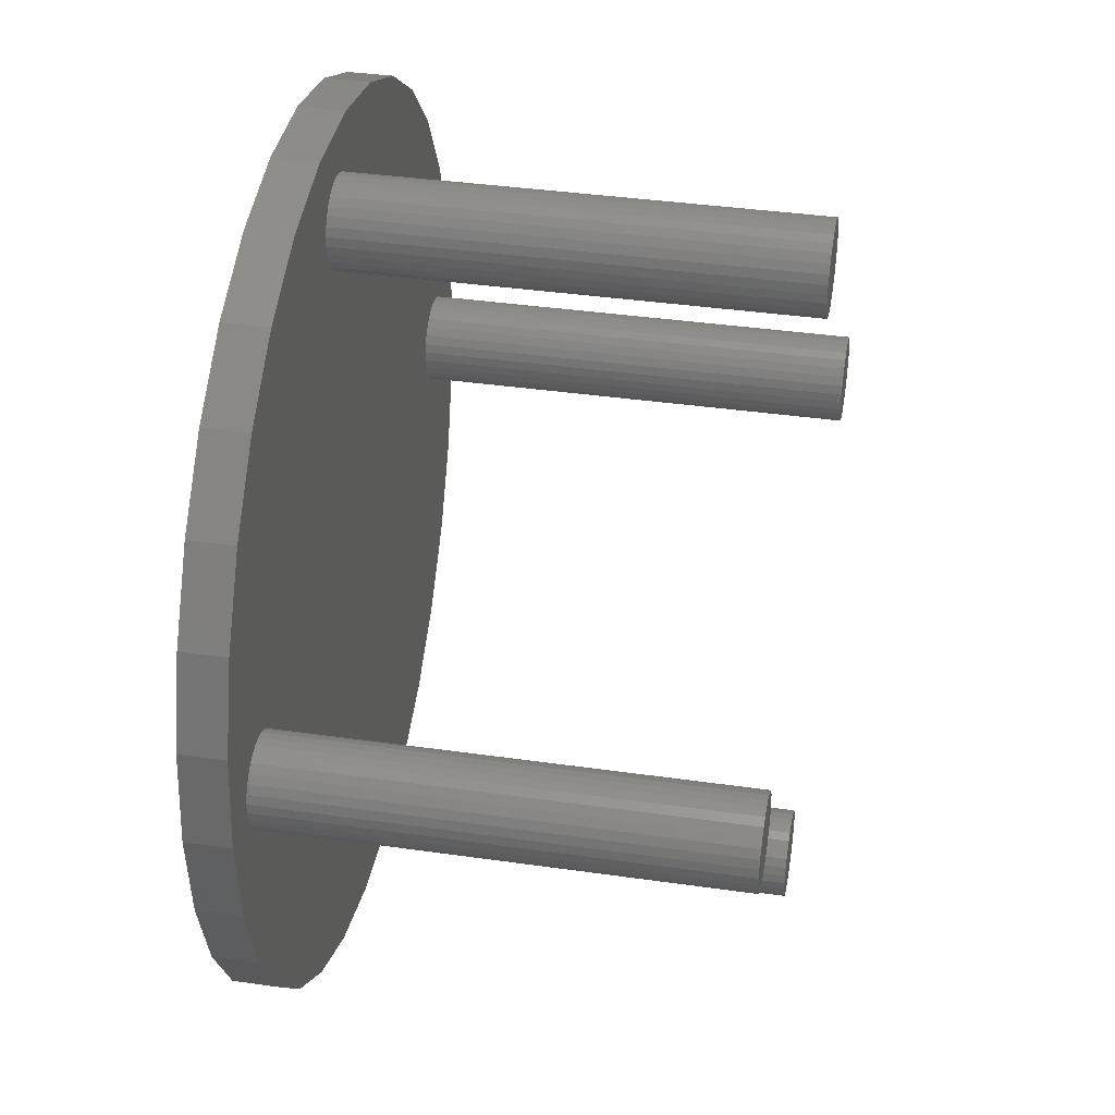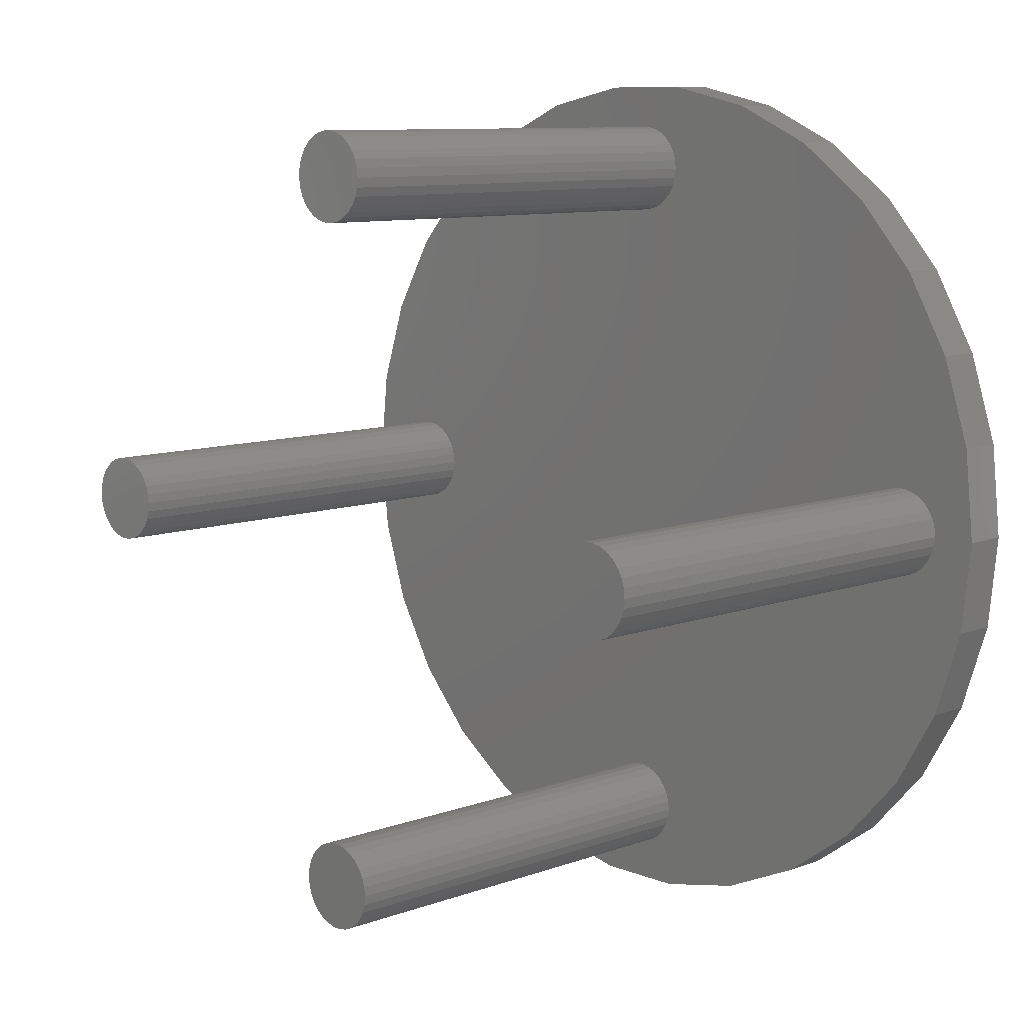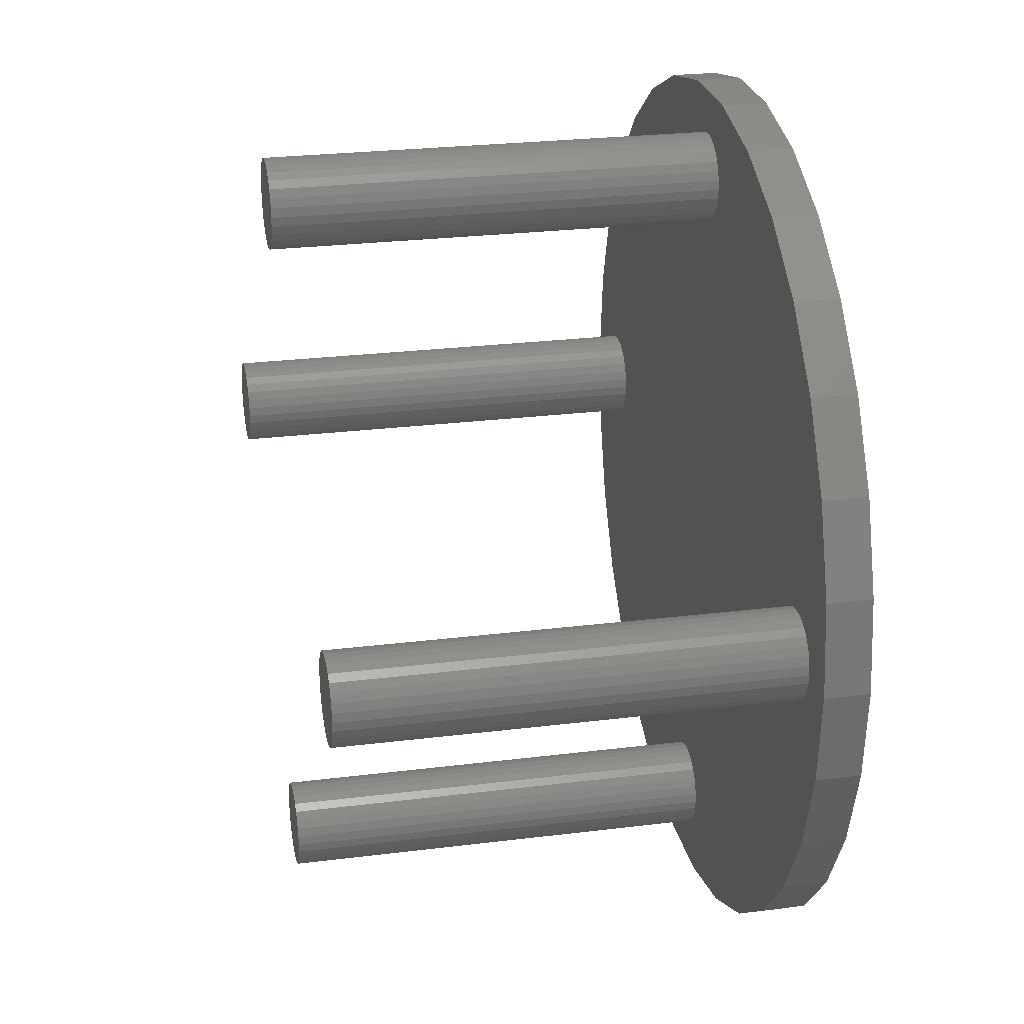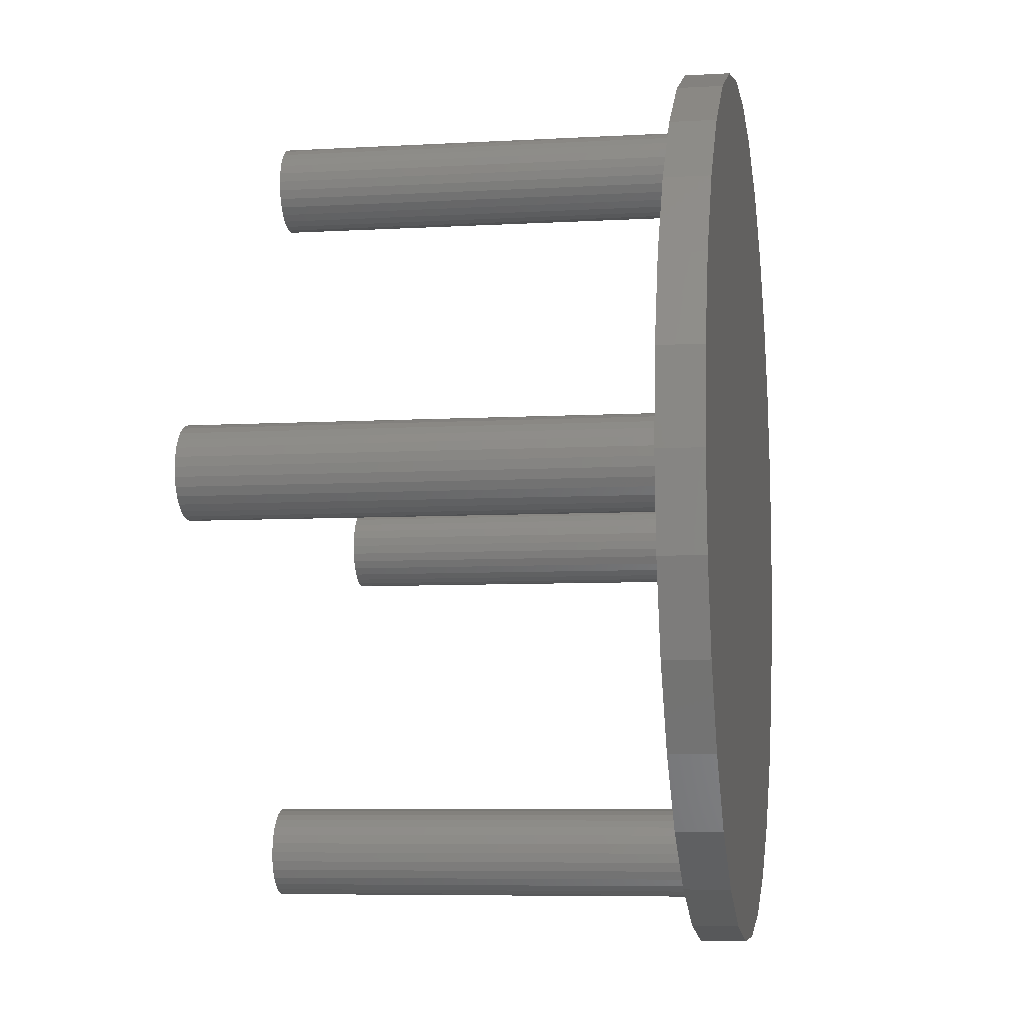
<metadata>
{"format":"stl","ext":"stl","renderer":"f3d","projection":"perspective","resolution":1024,"background":"white","views":[{"elev":38.1,"azim":100.3,"up":"+Y"},{"elev":9.5,"azim":-133.5,"up":"+Y"},{"elev":25.4,"azim":-101.4,"up":"+Y"},{"elev":-6.7,"azim":-80.4,"up":"+Y"}]}
</metadata>
<code>
# stl→obj: 300 verts, 596 faces
v 100 0 110
v 97.81 20.79 100
v 97.81 20.79 110
v 100 0 100
v -100 0 100
v -97.81 20.79 110
v -97.81 20.79 100
v -100 0 110
v 10.45 99.45 100
v -10.45 99.45 110
v 10.45 99.45 110
v -10.45 99.45 100
v 66.91 74.31 100
v 50 86.6 110
v 66.91 74.31 110
v 50 86.6 100
v -50 86.6 100
v -66.91 74.31 110
v -50 86.6 110
v -66.91 74.31 100
v -30.9 95.11 100
v -30.9 95.11 110
v -71.91 5.878 100
v -5 71.34 100
v -70.86 4.067 100
v -6.691 72.57 100
v -73.31 7.431 100
v -80.9 58.78 100
v -75 8.66 100
v -91.35 40.67 100
v -76.91 9.511 100
v -78.95 9.945 100
v -81.05 9.945 100
v -83.09 9.511 100
v -85 8.66 100
v -86.69 7.431 100
v -88.09 5.878 100
v -89.14 4.067 100
v -89.78 2.079 100
v -90 0 100
v -89.14 -4.067 100
v -89.78 -2.079 100
v 5 -71.34 100
v 71.91 -5.878 100
v 6.691 -72.57 100
v 70 0 100
v 9.781 77.92 100
v 10 80 100
v 70.86 -4.067 100
v 9.135 75.93 100
v 3.09 -70.49 100
v 8.09 74.12 100
v 70.22 -2.079 100
v 6.691 72.57 100
v 1.045 -70.05 100
v 5 71.34 100
v 3.09 70.49 100
v 1.045 70.05 100
v -1.045 -70.05 100
v -1.045 70.05 100
v -70 0 100
v -3.09 -70.49 100
v -5 -71.34 100
v -70.22 2.079 100
v -6.691 -72.57 100
v -3.09 70.49 100
v -8.09 -74.12 100
v -9.135 -75.93 100
v -9.781 -77.92 100
v -8.09 74.12 100
v -10 -80 100
v 9.781 82.08 100
v 30.9 95.11 100
v 9.135 84.07 100
v 8.09 85.88 100
v 6.691 87.43 100
v 5 88.66 100
v 3.09 89.51 100
v 1.045 89.95 100
v -1.045 89.95 100
v -3.09 89.51 100
v -5 88.66 100
v -6.691 87.43 100
v -8.09 85.88 100
v -9.135 84.07 100
v -9.781 82.08 100
v -10 80 100
v -9.135 75.93 100
v -70.86 -4.067 100
v -10.45 -99.45 100
v -30.9 -95.11 100
v -9.781 77.92 100
v -50 -86.6 100
v -71.91 -5.878 100
v -66.91 -74.31 100
v -70.22 -2.079 100
v -73.31 -7.431 100
v -80.9 -58.78 100
v -75 -8.66 100
v -91.35 -40.67 100
v -76.91 -9.511 100
v -78.95 -9.945 100
v -81.05 -9.945 100
v -97.81 -20.79 100
v -83.09 -9.511 100
v -85 -8.66 100
v -86.69 -7.431 100
v -88.09 -5.878 100
v 89.14 -4.067 100
v 97.81 -20.79 100
v 81.05 -9.945 100
v 91.35 -40.67 100
v 89.78 -2.079 100
v 90 0 100
v 89.14 4.067 100
v 89.78 2.079 100
v 88.09 -5.878 100
v 86.69 -7.431 100
v 85 -8.66 100
v 83.09 -9.511 100
v 75 -8.66 100
v 80.9 -58.78 100
v 78.95 -9.945 100
v 76.91 -9.511 100
v 73.31 -7.431 100
v 66.91 -74.31 100
v 9.135 -75.93 100
v 50 -86.6 100
v 9.781 -77.92 100
v 8.09 -74.12 100
v 88.09 5.878 100
v 86.69 7.431 100
v 85 8.66 100
v 83.09 9.511 100
v 81.05 9.945 100
v 91.35 40.67 100
v 78.95 9.945 100
v 76.91 9.511 100
v 75 8.66 100
v 80.9 58.78 100
v 73.31 7.431 100
v 71.91 5.878 100
v 70.86 4.067 100
v 70.22 2.079 100
v 30.9 -95.11 100
v 10 -80 100
v 9.135 -84.07 100
v 10.45 -99.45 100
v 9.781 -82.08 100
v 8.09 -85.88 100
v 6.691 -87.43 100
v 5 -88.66 100
v 3.09 -89.51 100
v 1.045 -89.95 100
v -1.045 -89.95 100
v -3.09 -89.51 100
v -9.781 -82.08 100
v -9.135 -84.07 100
v -8.09 -85.88 100
v -6.691 -87.43 100
v -5 -88.66 100
v 91.35 40.67 110
v 80.9 58.78 110
v 30.9 95.11 110
v -80.9 58.78 110
v -91.35 40.67 110
v 97.81 -20.79 110
v 91.35 -40.67 110
v 80.9 -58.78 110
v 66.91 -74.31 110
v 50 -86.6 110
v 30.9 -95.11 110
v 10.45 -99.45 110
v -10.45 -99.45 110
v -30.9 -95.11 110
v -50 -86.6 110
v -66.91 -74.31 110
v -80.9 -58.78 110
v -91.35 -40.67 110
v -97.81 -20.79 110
v 89.78 2.079 0
v 90 0 0
v 78.95 9.945 0
v 76.91 9.511 0
v 81.05 -9.945 0
v 83.09 -9.511 0
v 85 -8.66 0
v 86.69 7.431 0
v 85 8.66 0
v 71.91 5.878 0
v 73.31 7.431 0
v 75 8.66 0
v 89.78 -2.079 0
v 89.14 -4.067 0
v 88.09 5.878 0
v 89.14 4.067 0
v 83.09 9.511 0
v 81.05 9.945 0
v 70.22 2.079 0
v 70.86 4.067 0
v 88.09 -5.878 0
v 86.69 -7.431 0
v 78.95 -9.945 0
v 76.91 -9.511 0
v 75 -8.66 0
v 73.31 -7.431 0
v 71.91 -5.878 0
v 70.86 -4.067 0
v 70.22 -2.079 0
v 70 0 0
v 9.781 82.08 0
v 10 80 0
v -1.045 89.95 0
v -3.09 89.51 0
v 1.045 70.05 0
v 3.09 70.49 0
v 5 71.34 0
v 6.691 87.43 0
v 5 88.66 0
v -8.09 85.88 0
v -6.691 87.43 0
v -5 88.66 0
v 8.09 85.88 0
v 9.135 84.07 0
v 3.09 89.51 0
v 1.045 89.95 0
v -9.781 82.08 0
v -9.135 84.07 0
v 9.781 77.92 0
v 9.135 75.93 0
v 8.09 74.12 0
v 6.691 72.57 0
v -1.045 70.05 0
v -3.09 70.49 0
v -5 71.34 0
v -6.691 72.57 0
v -8.09 74.12 0
v -9.135 75.93 0
v -9.781 77.92 0
v -10 80 0
v -70.22 2.079 0
v -70 0 0
v -90 0 0
v -89.78 2.079 0
v -78.95 9.945 0
v -81.05 9.945 0
v -81.05 -9.945 0
v -78.95 -9.945 0
v -73.31 7.431 0
v -71.91 5.878 0
v -88.09 5.878 0
v -86.69 7.431 0
v -89.14 4.067 0
v -83.09 9.511 0
v -85 8.66 0
v -70.86 4.067 0
v -75 8.66 0
v -76.91 9.511 0
v -70.22 -2.079 0
v -70.86 -4.067 0
v -71.91 -5.878 0
v -73.31 -7.431 0
v -75 -8.66 0
v -76.91 -9.511 0
v -83.09 -9.511 0
v -85 -8.66 0
v -86.69 -7.431 0
v -88.09 -5.878 0
v -89.14 -4.067 0
v -89.78 -2.079 0
v 8.09 -74.12 0
v 9.135 -75.93 0
v -9.781 -77.92 0
v -9.135 -75.93 0
v 6.691 -72.57 0
v 3.09 -70.49 0
v 1.045 -70.05 0
v 5 -71.34 0
v -3.09 -70.49 0
v -5 -71.34 0
v 10 -80 0
v 9.781 -82.08 0
v 9.781 -77.92 0
v -1.045 -70.05 0
v -10 -80 0
v -8.09 -74.12 0
v -6.691 -72.57 0
v -3.09 -89.51 0
v -1.045 -89.95 0
v 5 -88.66 0
v 6.691 -87.43 0
v 9.135 -84.07 0
v 8.09 -85.88 0
v -9.781 -82.08 0
v 1.045 -89.95 0
v 3.09 -89.51 0
v -5 -88.66 0
v -6.691 -87.43 0
v -8.09 -85.88 0
v -9.135 -84.07 0
f 1 2 3
f 2 1 4
f 5 6 7
f 6 5 8
f 9 10 11
f 10 9 12
f 13 14 15
f 14 13 16
f 17 18 19
f 18 17 20
f 21 19 22
f 19 21 17
f 23 24 25
f 24 23 26
f 26 23 20
f 27 20 23
f 28 27 29
f 30 29 31
f 30 31 32
f 27 28 20
f 30 32 33
f 7 33 34
f 7 34 35
f 7 35 36
f 7 36 37
f 7 37 38
f 5 38 39
f 29 30 28
f 5 39 40
f 41 5 42
f 42 5 40
f 33 7 30
f 38 5 7
f 43 44 45
f 46 47 48
f 44 43 49
f 46 50 47
f 51 49 43
f 46 52 50
f 49 51 53
f 46 54 52
f 55 53 51
f 46 56 54
f 53 55 46
f 46 57 56
f 58 46 55
f 46 58 57
f 59 58 55
f 59 60 58
f 61 59 62
f 59 61 60
f 61 62 63
f 64 60 61
f 61 63 65
f 60 64 66
f 61 65 67
f 25 66 64
f 61 67 68
f 66 25 24
f 61 68 69
f 26 20 70
f 61 69 71
f 17 70 20
f 72 73 48
f 74 73 72
f 73 74 9
f 75 9 74
f 76 9 75
f 77 9 76
f 78 9 77
f 79 9 78
f 80 9 79
f 12 80 81
f 12 81 82
f 80 12 9
f 83 12 82
f 84 12 83
f 85 12 84
f 21 85 86
f 21 86 87
f 70 17 88
f 89 90 91
f 88 17 92
f 89 91 93
f 85 21 12
f 94 93 95
f 92 21 87
f 21 92 17
f 90 96 61
f 90 89 96
f 93 94 89
f 95 97 94
f 98 97 95
f 97 98 99
f 100 99 98
f 99 100 101
f 101 100 102
f 102 100 103
f 104 103 100
f 103 104 105
f 105 104 106
f 106 104 107
f 107 104 108
f 5 41 104
f 108 104 41
f 109 4 110
f 111 110 112
f 4 113 114
f 115 4 116
f 116 4 114
f 4 109 113
f 110 117 109
f 110 118 117
f 110 119 118
f 110 120 119
f 110 111 120
f 121 112 122
f 112 123 111
f 112 124 123
f 112 121 124
f 122 125 121
f 126 125 122
f 125 126 44
f 127 128 129
f 128 130 126
f 130 128 127
f 4 115 2
f 131 2 115
f 132 2 131
f 133 2 132
f 134 2 133
f 135 2 134
f 2 135 136
f 137 136 135
f 138 136 137
f 139 136 138
f 136 139 140
f 141 140 139
f 13 141 142
f 48 142 143
f 48 143 144
f 141 13 140
f 48 144 46
f 45 126 130
f 145 129 128
f 126 45 44
f 129 145 146
f 48 13 142
f 147 145 148
f 13 48 16
f 16 48 73
f 145 149 146
f 145 147 149
f 148 150 147
f 148 151 150
f 148 152 151
f 148 153 152
f 148 154 153
f 148 155 154
f 90 155 148
f 155 90 156
f 61 71 90
f 157 90 71
f 158 90 157
f 159 90 158
f 160 90 159
f 161 90 160
f 156 90 161
f 162 140 163
f 140 162 136
f 3 136 162
f 136 3 2
f 163 13 15
f 13 163 140
f 73 11 164
f 11 73 9
f 16 164 14
f 164 16 73
f 30 165 28
f 165 30 166
f 28 18 20
f 18 28 165
f 7 166 30
f 166 7 6
f 3 167 1
f 162 167 3
f 162 168 167
f 163 168 162
f 163 169 168
f 15 169 163
f 15 170 169
f 14 170 15
f 14 171 170
f 164 171 14
f 164 172 171
f 11 172 164
f 11 173 172
f 10 173 11
f 10 174 173
f 22 174 10
f 22 175 174
f 19 175 22
f 19 176 175
f 18 176 19
f 18 177 176
f 165 177 18
f 165 178 177
f 166 178 165
f 166 179 178
f 6 179 166
f 6 180 179
f 180 6 8
f 12 22 10
f 22 12 21
f 167 4 1
f 4 167 110
f 91 174 175
f 174 91 90
f 170 122 169
f 122 170 126
f 168 110 167
f 110 168 112
f 169 112 168
f 112 169 122
f 98 179 100
f 179 98 178
f 104 8 5
f 8 104 180
f 100 180 104
f 180 100 179
f 148 172 173
f 172 148 145
f 128 170 171
f 170 128 126
f 90 173 174
f 173 90 148
f 95 176 177
f 176 95 93
f 93 175 176
f 175 93 91
f 95 178 98
f 178 95 177
f 145 171 172
f 171 145 128
f 114 181 116
f 181 114 182
f 183 138 137
f 138 183 184
f 185 120 111
f 120 185 186
f 186 119 120
f 119 186 187
f 188 133 132
f 133 188 189
f 190 141 191
f 141 190 142
f 192 141 139
f 141 192 191
f 109 193 113
f 193 109 194
f 115 195 131
f 195 115 196
f 116 196 115
f 196 116 181
f 131 188 132
f 188 131 195
f 197 135 134
f 135 197 198
f 198 137 135
f 137 198 183
f 189 134 133
f 134 189 197
f 199 143 200
f 143 199 144
f 193 181 182
f 194 181 193
f 194 196 181
f 201 196 194
f 201 195 196
f 202 195 201
f 202 188 195
f 187 188 202
f 187 189 188
f 186 189 187
f 186 197 189
f 185 197 186
f 185 198 197
f 203 198 185
f 203 183 198
f 204 183 203
f 204 184 183
f 205 184 204
f 205 192 184
f 206 192 205
f 206 191 192
f 207 191 206
f 207 190 191
f 208 190 207
f 208 200 190
f 209 200 208
f 209 199 200
f 199 209 210
f 200 142 190
f 142 200 143
f 210 144 199
f 144 210 46
f 184 139 138
f 139 184 192
f 113 182 114
f 182 113 193
f 209 46 210
f 46 209 53
f 117 194 109
f 194 117 201
f 206 44 207
f 44 206 125
f 187 118 119
f 118 187 202
f 206 121 125
f 121 206 205
f 207 49 208
f 49 207 44
f 208 53 209
f 53 208 49
f 118 201 117
f 201 118 202
f 204 123 124
f 123 204 203
f 205 124 121
f 124 205 204
f 203 111 123
f 111 203 185
f 48 211 72
f 211 48 212
f 213 81 80
f 81 213 214
f 215 57 58
f 57 215 216
f 216 56 57
f 56 216 217
f 218 77 76
f 77 218 219
f 220 83 221
f 83 220 84
f 222 83 82
f 83 222 221
f 74 223 75
f 223 74 224
f 72 224 74
f 224 72 211
f 75 218 76
f 218 75 223
f 225 79 78
f 79 225 226
f 226 80 79
f 80 226 213
f 219 78 77
f 78 219 225
f 227 85 228
f 85 227 86
f 229 211 212
f 230 211 229
f 230 224 211
f 231 224 230
f 231 223 224
f 232 223 231
f 232 218 223
f 217 218 232
f 217 219 218
f 216 219 217
f 216 225 219
f 215 225 216
f 215 226 225
f 233 226 215
f 233 213 226
f 234 213 233
f 234 214 213
f 234 222 214
f 235 222 234
f 236 222 235
f 236 221 222
f 237 221 236
f 237 220 221
f 238 220 237
f 238 228 220
f 239 228 238
f 239 227 228
f 227 239 240
f 228 84 220
f 84 228 85
f 240 86 227
f 86 240 87
f 214 82 81
f 82 214 222
f 47 212 48
f 212 47 229
f 239 87 240
f 87 239 92
f 52 230 50
f 230 52 231
f 235 66 24
f 66 235 234
f 236 70 237
f 70 236 26
f 236 24 26
f 24 236 235
f 217 54 56
f 54 217 232
f 50 229 47
f 229 50 230
f 233 58 60
f 58 233 215
f 237 88 238
f 88 237 70
f 238 92 239
f 92 238 88
f 54 231 52
f 231 54 232
f 234 60 66
f 60 234 233
f 61 241 64
f 241 61 242
f 243 39 244
f 39 243 40
f 245 33 32
f 33 245 246
f 247 102 103
f 102 247 248
f 23 249 27
f 249 23 250
f 251 36 252
f 36 251 37
f 253 37 251
f 37 253 38
f 254 35 34
f 35 254 255
f 25 250 23
f 250 25 256
f 64 256 25
f 256 64 241
f 257 31 29
f 31 257 258
f 258 32 31
f 32 258 245
f 249 29 27
f 29 249 257
f 244 38 253
f 38 244 39
f 255 36 35
f 36 255 252
f 246 34 33
f 34 246 254
f 96 242 61
f 242 96 259
f 259 241 242
f 260 241 259
f 260 256 241
f 261 256 260
f 261 250 256
f 262 250 261
f 262 249 250
f 263 249 262
f 263 257 249
f 264 257 263
f 264 258 257
f 248 258 264
f 248 245 258
f 247 245 248
f 247 246 245
f 265 246 247
f 265 254 246
f 266 254 265
f 266 255 254
f 267 255 266
f 267 252 255
f 268 252 267
f 268 251 252
f 269 251 268
f 269 253 251
f 270 253 269
f 270 244 253
f 244 270 243
f 248 101 102
f 101 248 264
f 94 260 89
f 260 94 261
f 268 41 269
f 41 268 108
f 270 40 243
f 40 270 42
f 263 97 99
f 97 263 262
f 264 99 101
f 99 264 263
f 89 259 96
f 259 89 260
f 267 108 268
f 108 267 107
f 269 42 270
f 42 269 41
f 97 261 94
f 261 97 262
f 266 105 106
f 105 266 265
f 267 106 107
f 106 267 266
f 265 103 105
f 103 265 247
f 127 271 130
f 271 127 272
f 273 68 274
f 68 273 69
f 130 275 45
f 275 130 271
f 276 55 51
f 55 276 277
f 278 51 43
f 51 278 276
f 279 63 62
f 63 279 280
f 149 281 146
f 281 149 282
f 129 272 127
f 272 129 283
f 275 43 45
f 43 275 278
f 277 59 55
f 59 277 284
f 285 69 273
f 69 285 71
f 274 67 286
f 67 274 68
f 280 65 63
f 65 280 287
f 284 62 59
f 62 284 279
f 286 65 287
f 65 286 67
f 146 283 129
f 283 146 281
f 288 155 156
f 155 288 289
f 290 151 152
f 151 290 291
f 147 282 149
f 282 147 292
f 150 292 147
f 292 150 293
f 294 71 285
f 71 294 157
f 295 153 154
f 153 295 296
f 296 152 153
f 152 296 290
f 151 293 150
f 293 151 291
f 297 156 161
f 156 297 288
f 289 154 155
f 154 289 295
f 282 283 281
f 292 283 282
f 292 272 283
f 293 272 292
f 293 271 272
f 291 271 293
f 291 275 271
f 290 275 291
f 290 278 275
f 296 278 290
f 296 276 278
f 295 276 296
f 295 277 276
f 289 277 295
f 289 284 277
f 288 284 289
f 288 279 284
f 288 280 279
f 297 280 288
f 298 280 297
f 298 287 280
f 299 287 298
f 299 286 287
f 300 286 299
f 300 274 286
f 294 274 300
f 294 273 274
f 273 294 285
f 300 157 294
f 157 300 158
f 298 159 299
f 159 298 160
f 299 158 300
f 158 299 159
f 298 161 160
f 161 298 297

</code>
